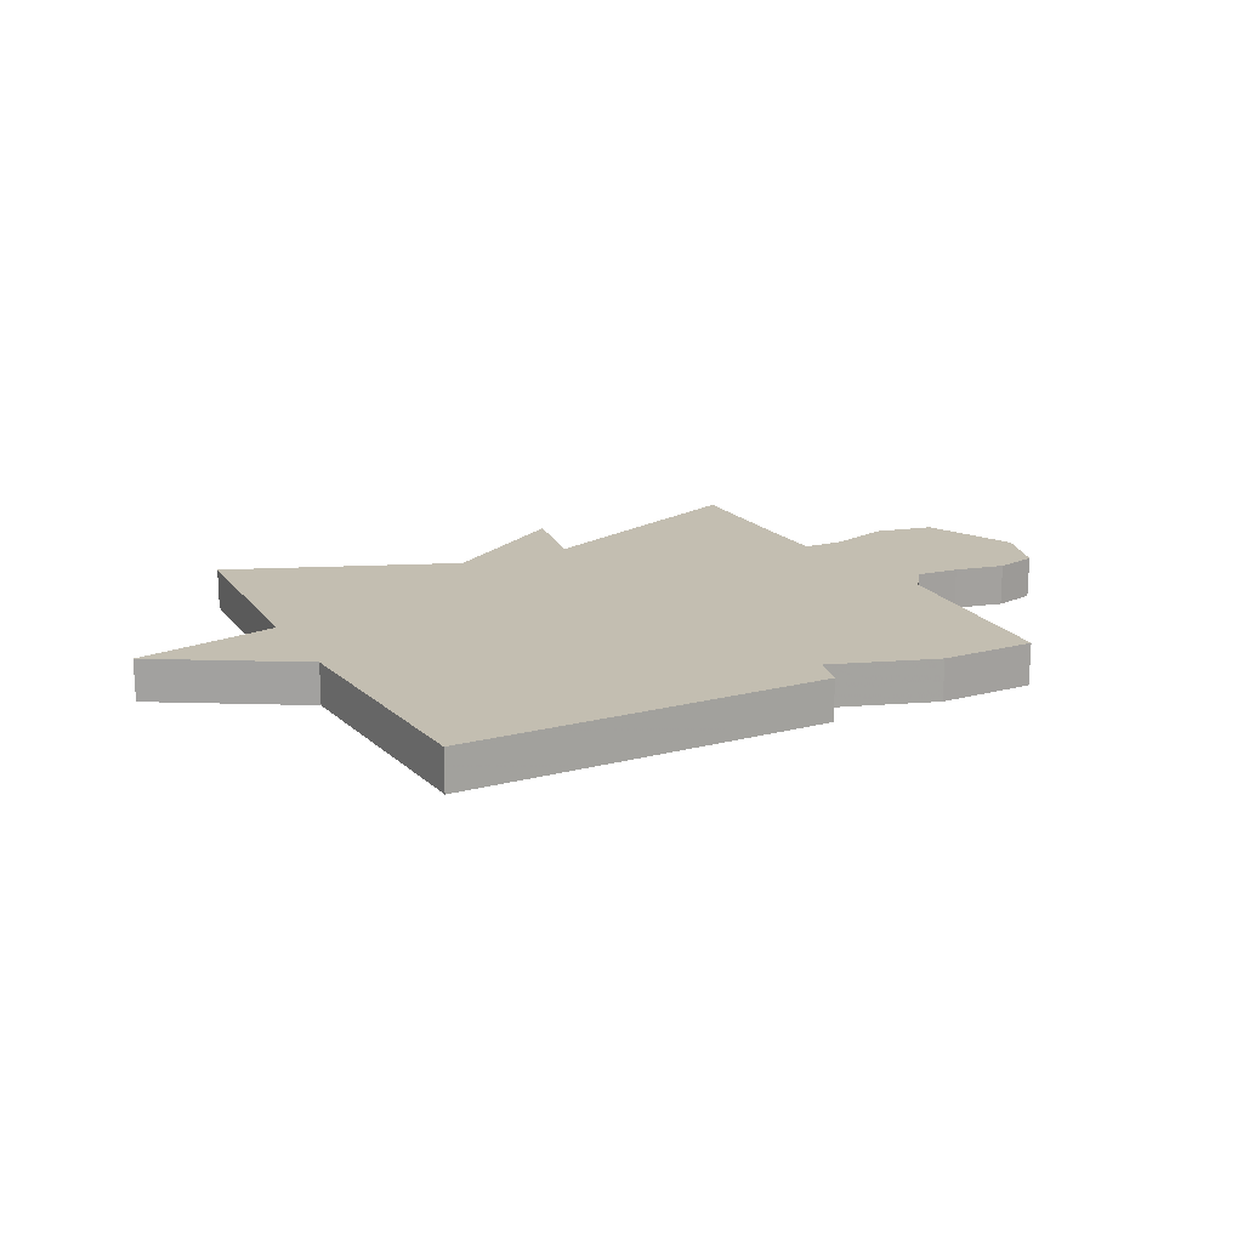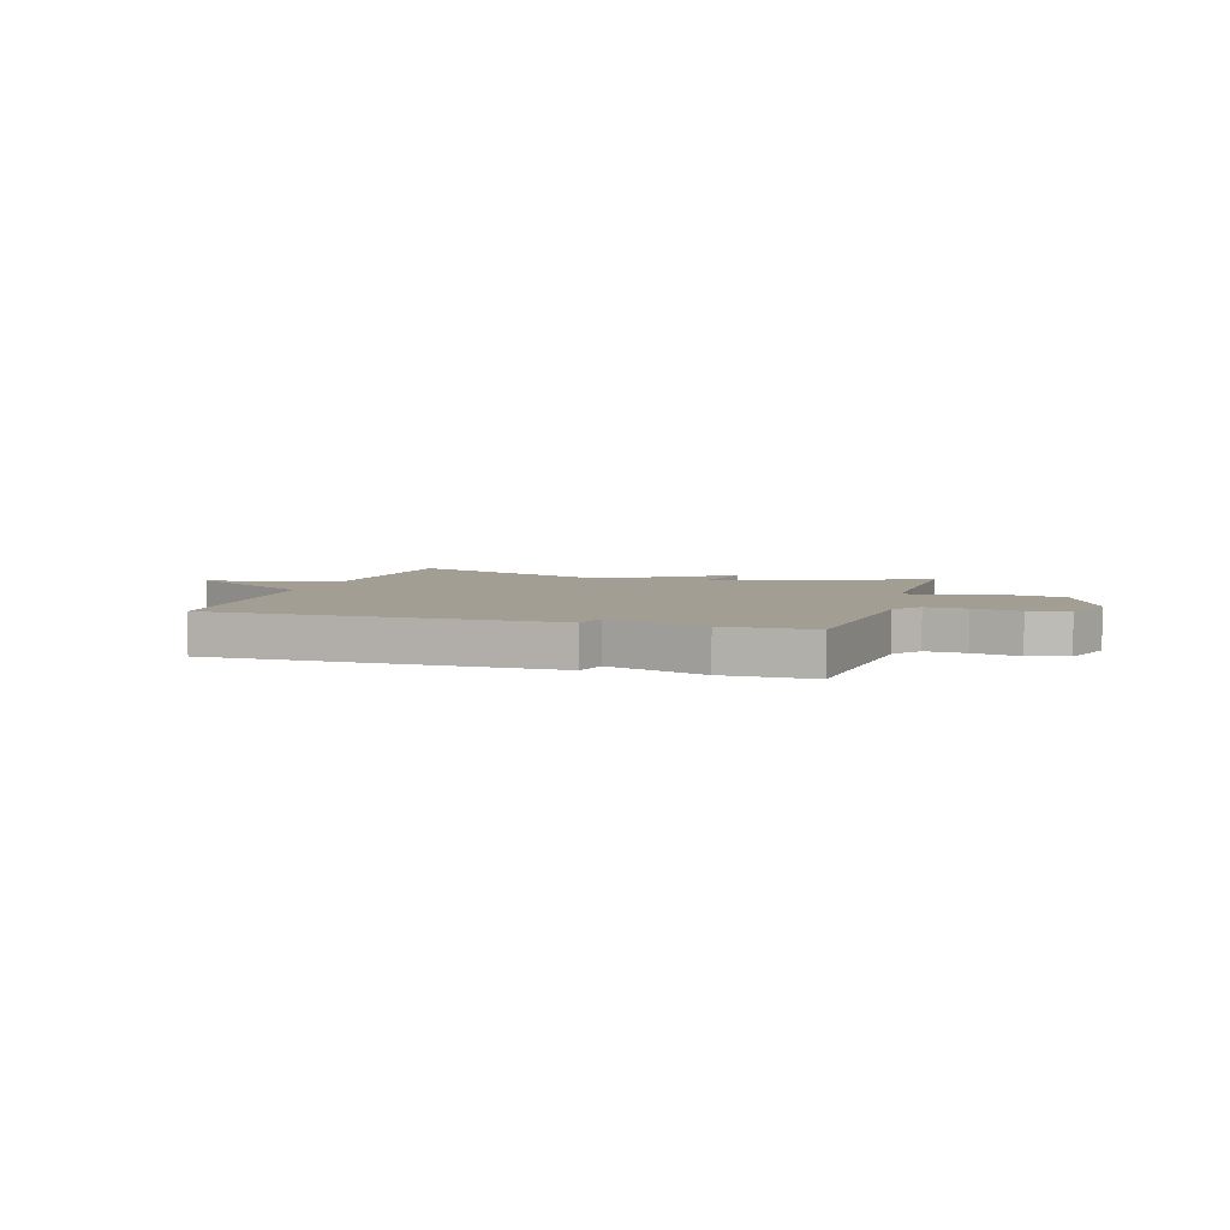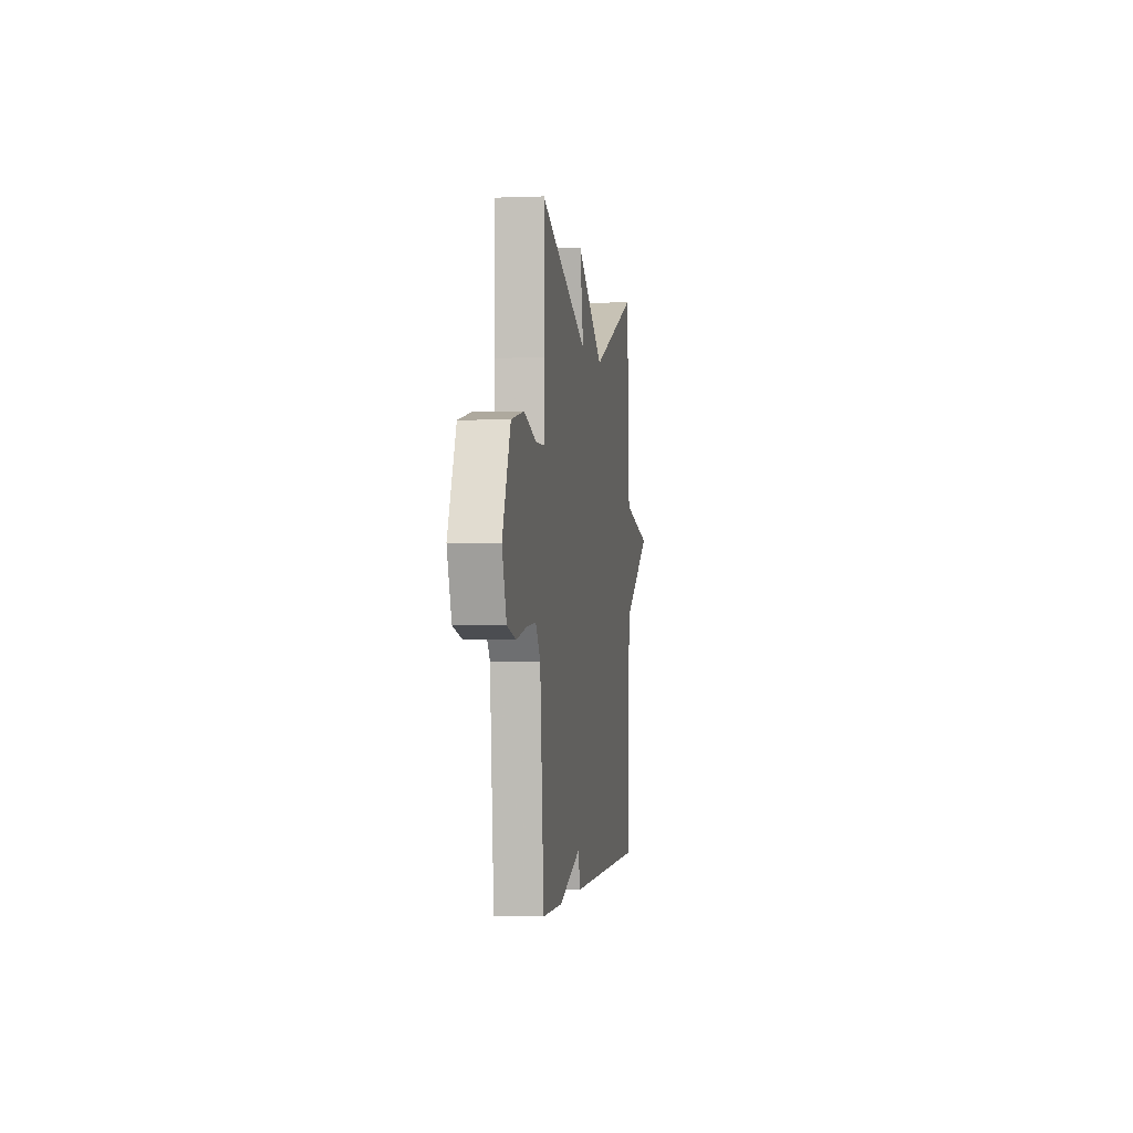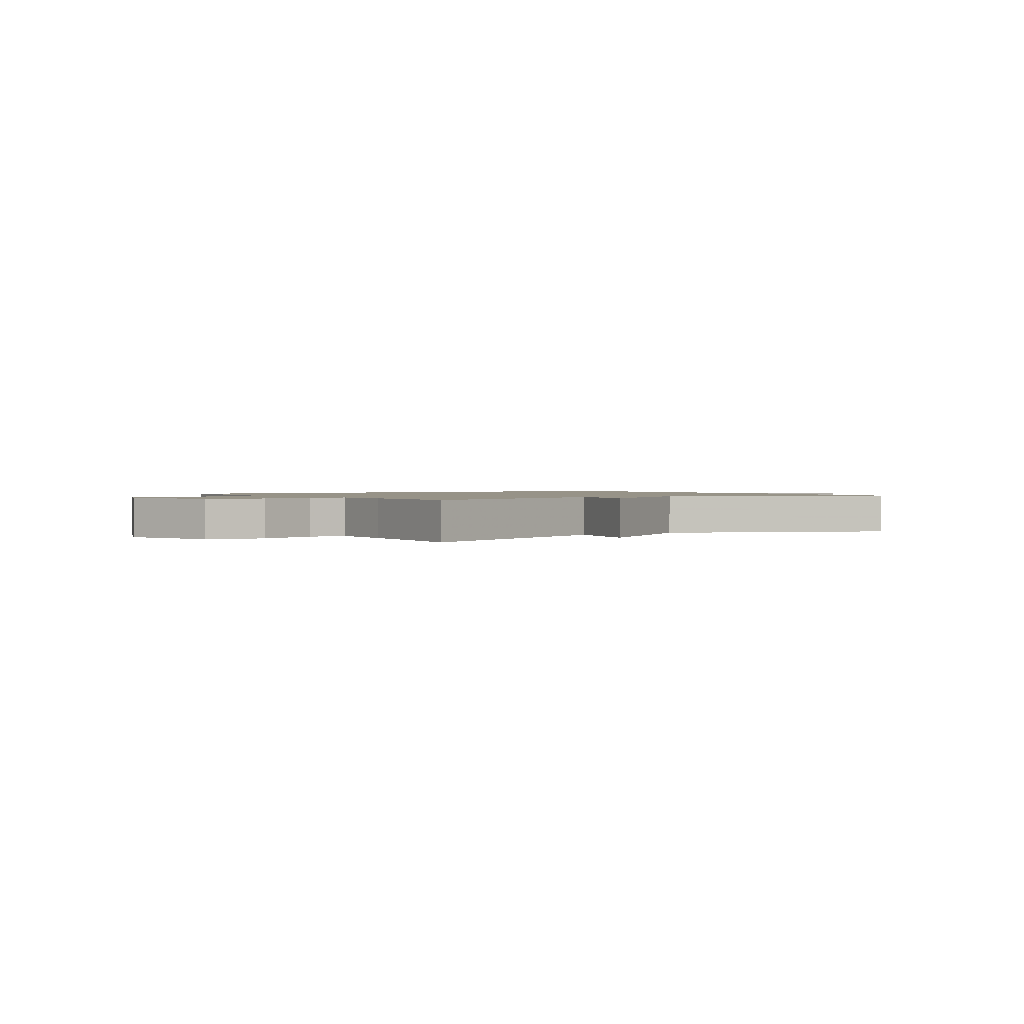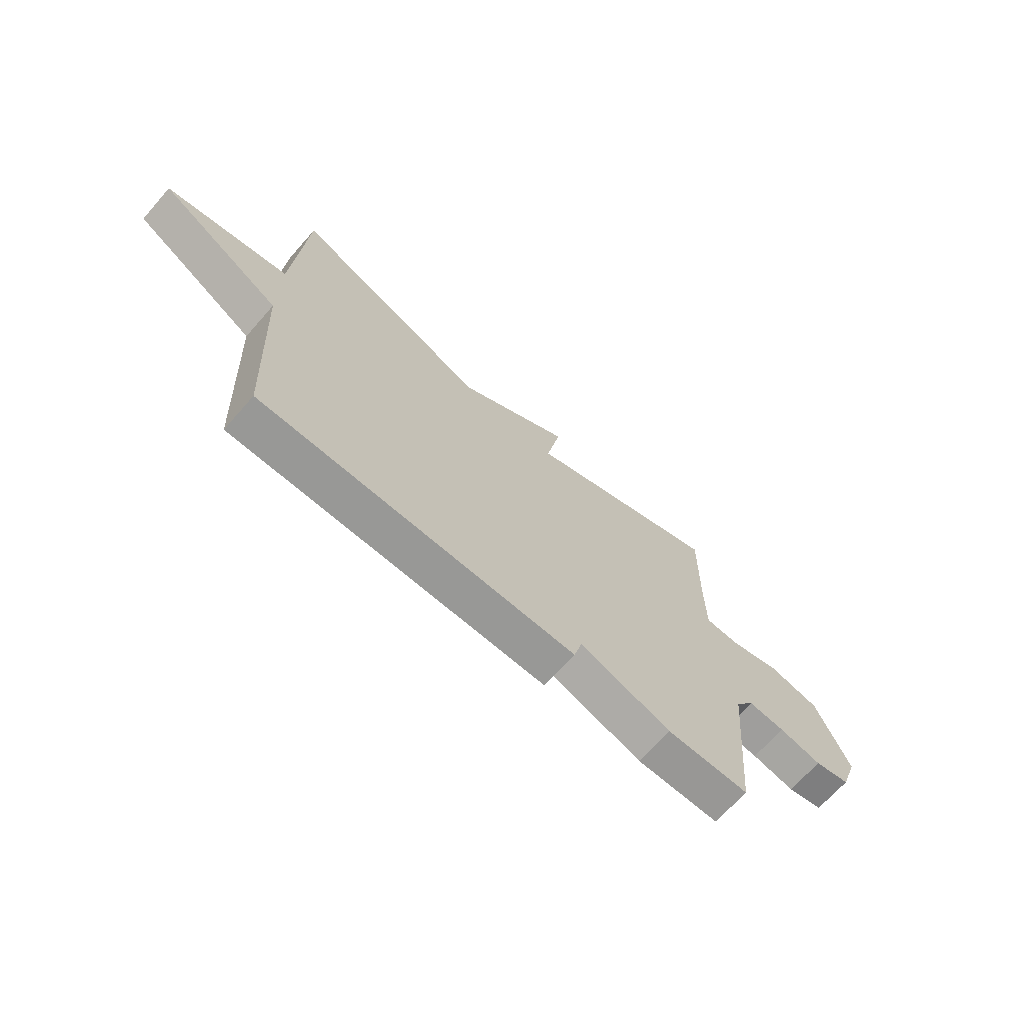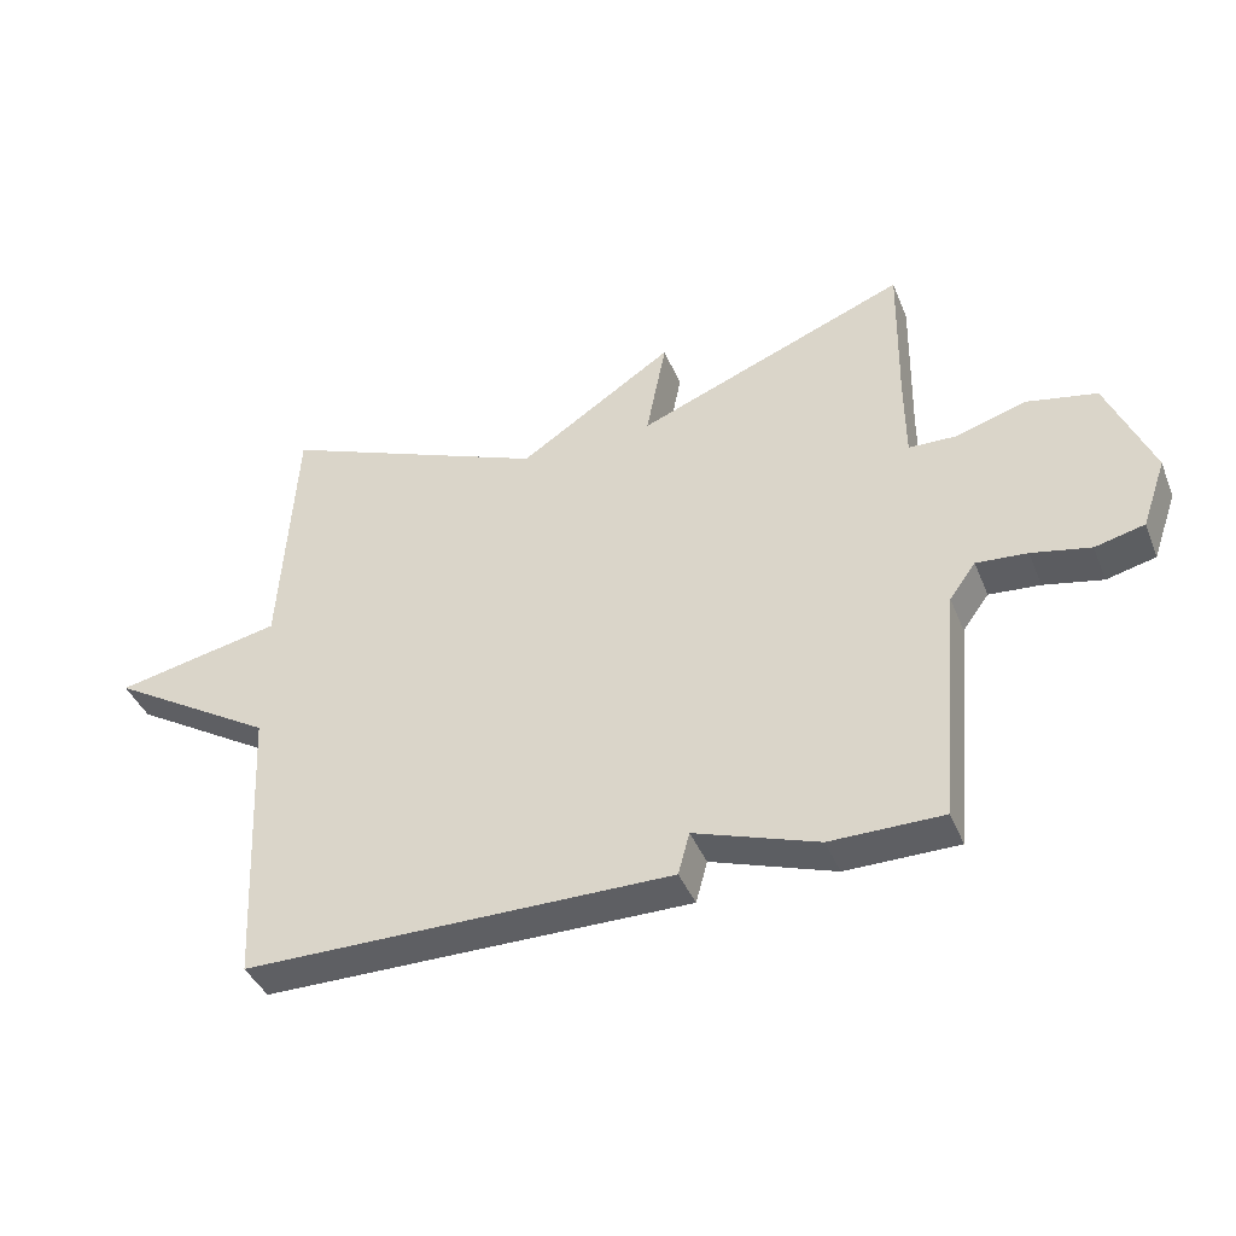
<metadata>
{"format":"obj","ext":"obj","renderer":"f3d","projection":"perspective","resolution":1024,"background":"white","views":[{"elev":17.2,"azim":152.3,"up":"+Y"},{"elev":5.2,"azim":-163.0,"up":"+Y"},{"elev":-2.0,"azim":-81.8,"up":"+Z"},{"elev":1.3,"azim":-32.9,"up":"+Y"},{"elev":-68.4,"azim":138.6,"up":"+Z"},{"elev":-40.8,"azim":-159.0,"up":"+Z"}]}
</metadata>
<code>
v -0.5 0.07 -0.5
v -0.532 0.07 -0.148
v -0.571 0.07 -0.095
v -0.646 0.07 -0.101
v -0.733 0.07 -0.119
v -0.806 0.07 -0.101
v -0.842 0.07 0.001
v -0.775 0.07 0.161
v -0.671 0.07 0.182
v -0.567 0.07 0.15
v -0.497 0.07 0.152
v -0.496 0.07 0.275
v -0.5 0.07 0.5
v -0.098 0.07 0.34
v -0.128 0.07 0.492
v 0.102 0.07 0.34
v 0.5 0.07 0.5
v 0.522 0.07 0.128
v 0.769 0.07 0.077
v 0.522 0.07 -0.072
v 0.5 0.07 -0.5
v -0.134 0.07 -0.501
v -0.151 0.07 -0.439
v -0.334 0.07 -0.501
v -0.5 0 -0.5
v -0.532 0 -0.148
v -0.571 0 -0.095
v -0.646 0 -0.101
v -0.733 0 -0.119
v -0.806 0 -0.101
v -0.842 0 0.001
v -0.775 0 0.161
v -0.671 0 0.182
v -0.567 0 0.15
v -0.497 0 0.152
v -0.496 0 0.275
v -0.5 0 0.5
v -0.098 0 0.34
v -0.128 0 0.492
v 0.102 0 0.34
v 0.5 0 0.5
v 0.522 0 0.128
v 0.769 0 0.077
v 0.522 0 -0.072
v 0.5 0 -0.5
v -0.134 0 -0.501
v -0.151 0 -0.439
v -0.334 0 -0.501
f 23 24 1 2
f 20 21 22 23
f 23 2 3
f 20 23 3
f 19 20 3
f 18 19 3
f 18 3 4
f 17 18 4
f 16 17 4
f 14 15 16
f 4 5 6
f 16 4 6
f 14 16 6
f 12 13 14
f 11 12 14
f 11 14 6
f 10 11 6 7
f 7 8 9 10
f 26 25 48 47
f 47 46 45 44
f 27 26 47
f 27 47 44
f 27 44 43
f 27 43 42
f 28 27 42
f 28 42 41
f 28 41 40
f 40 39 38
f 30 29 28
f 30 28 40
f 30 40 38
f 38 37 36
f 38 36 35
f 30 38 35
f 31 30 35 34
f 34 33 32 31
f 1 25 26 2
f 2 26 27 3
f 3 27 28 4
f 4 28 29 5
f 5 29 30 6
f 6 30 31 7
f 7 31 32 8
f 8 32 33 9
f 9 33 34 10
f 10 34 35 11
f 11 35 36 12
f 12 36 37 13
f 13 37 38 14
f 14 38 39 15
f 15 39 40 16
f 16 40 41 17
f 17 41 42 18
f 18 42 43 19
f 19 43 44 20
f 20 44 45 21
f 21 45 46 22
f 22 46 47 23
f 23 47 48 24
f 24 48 25 1

</code>
